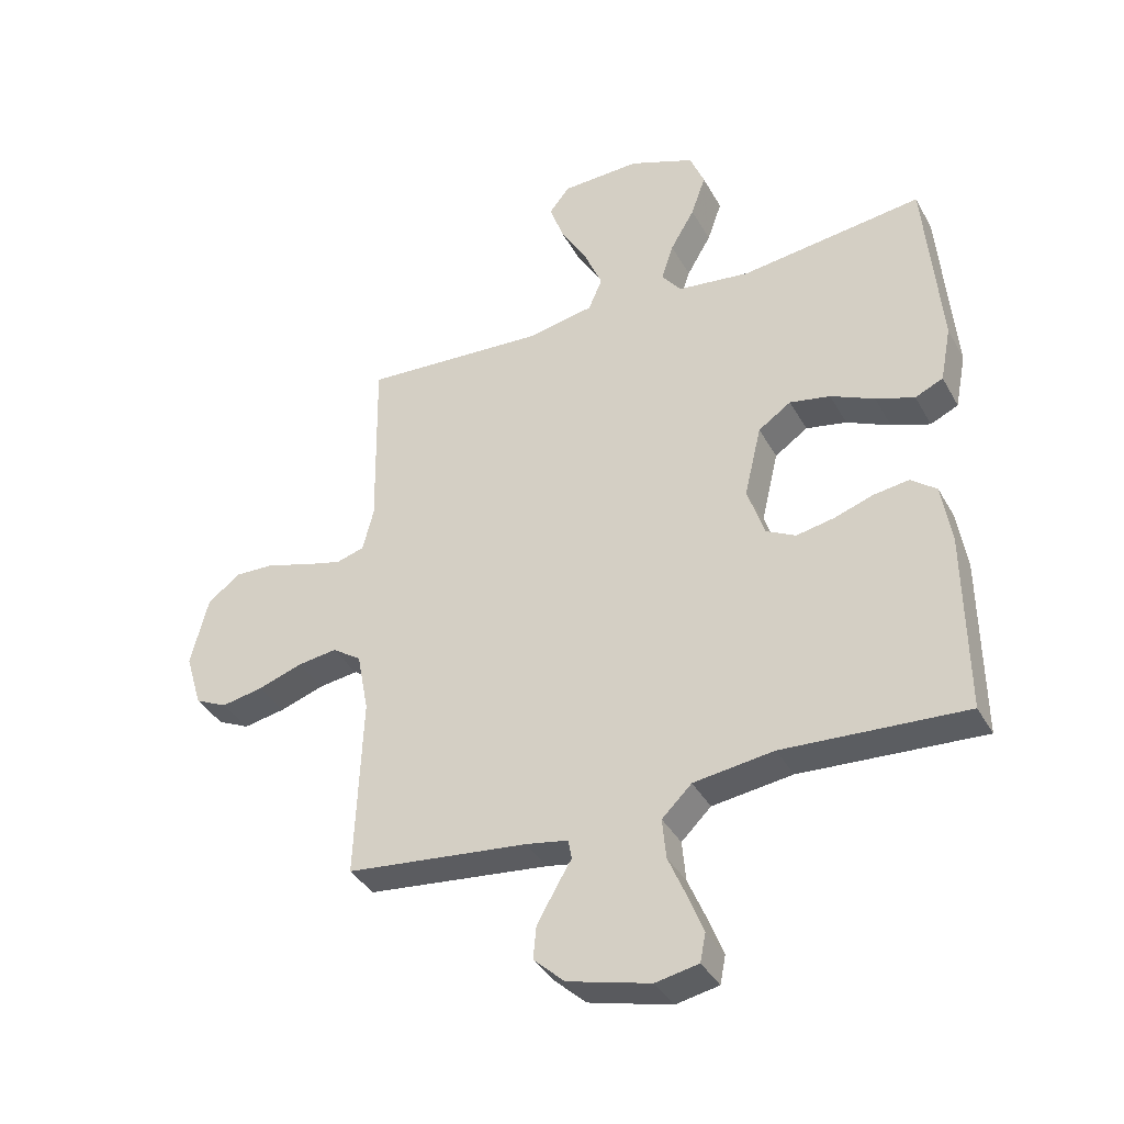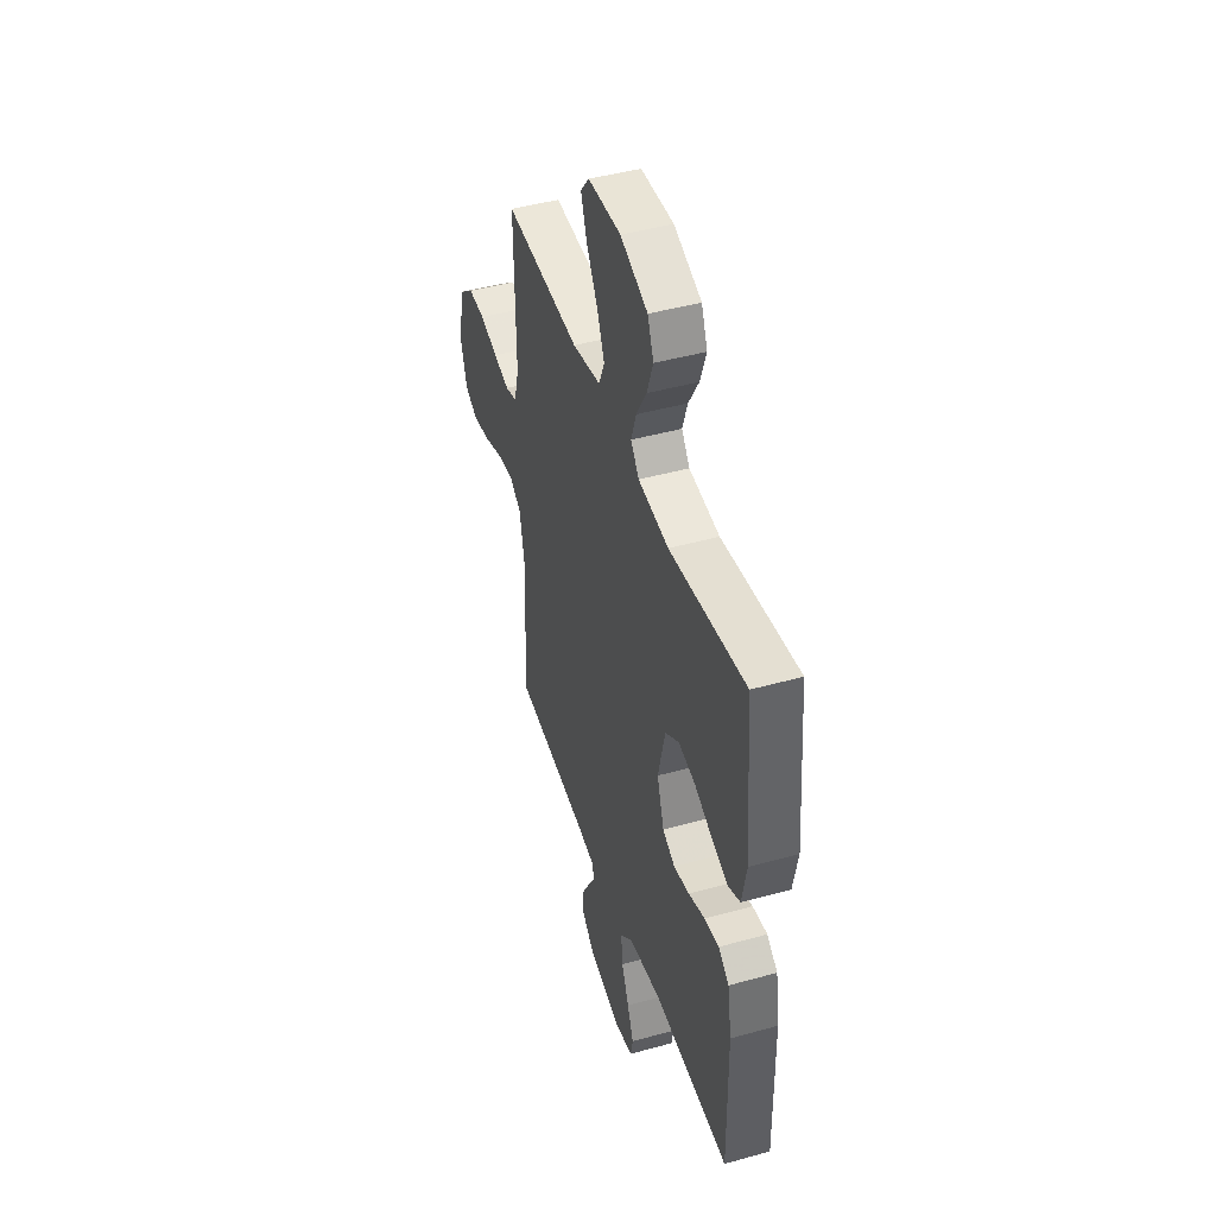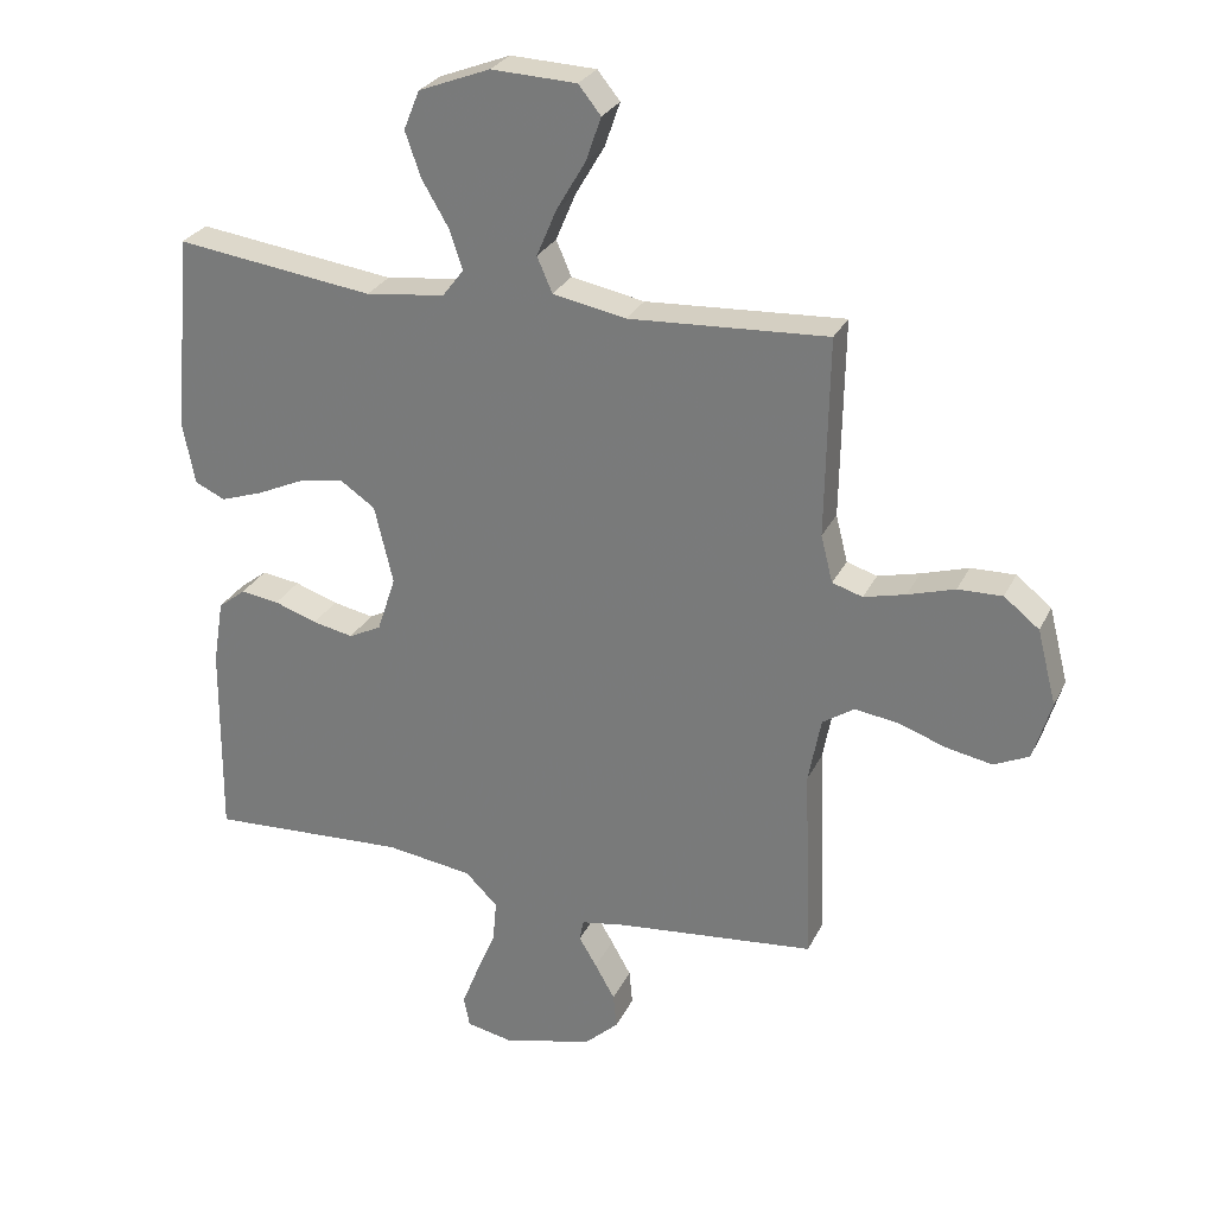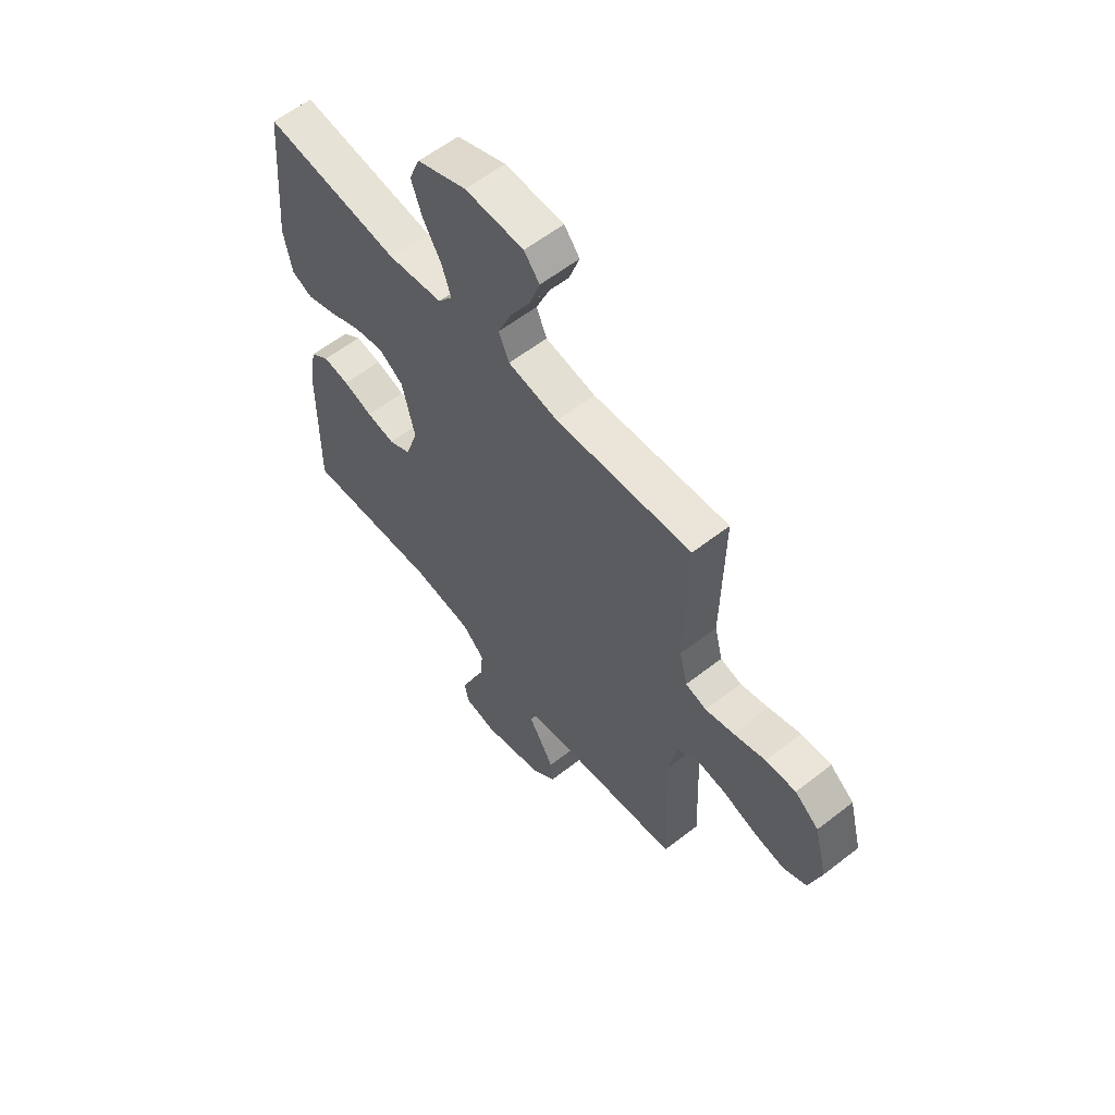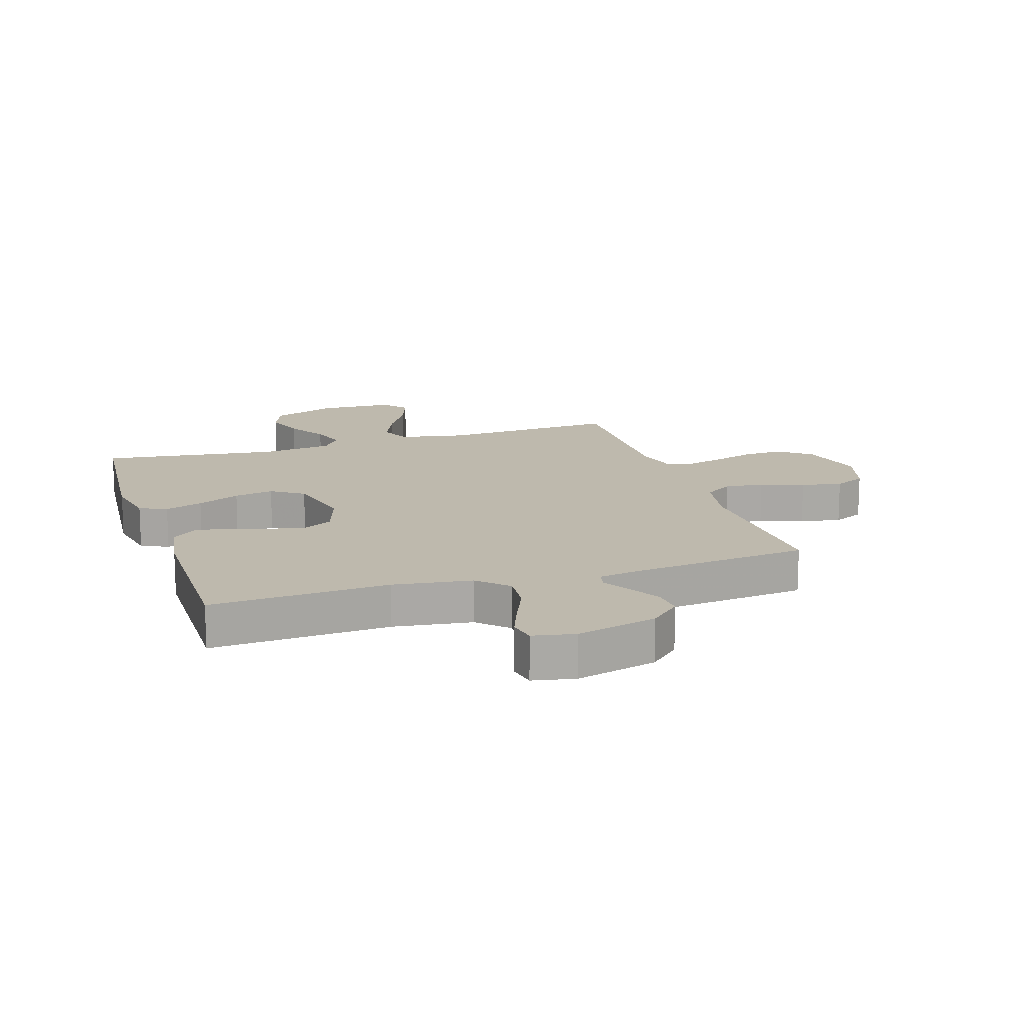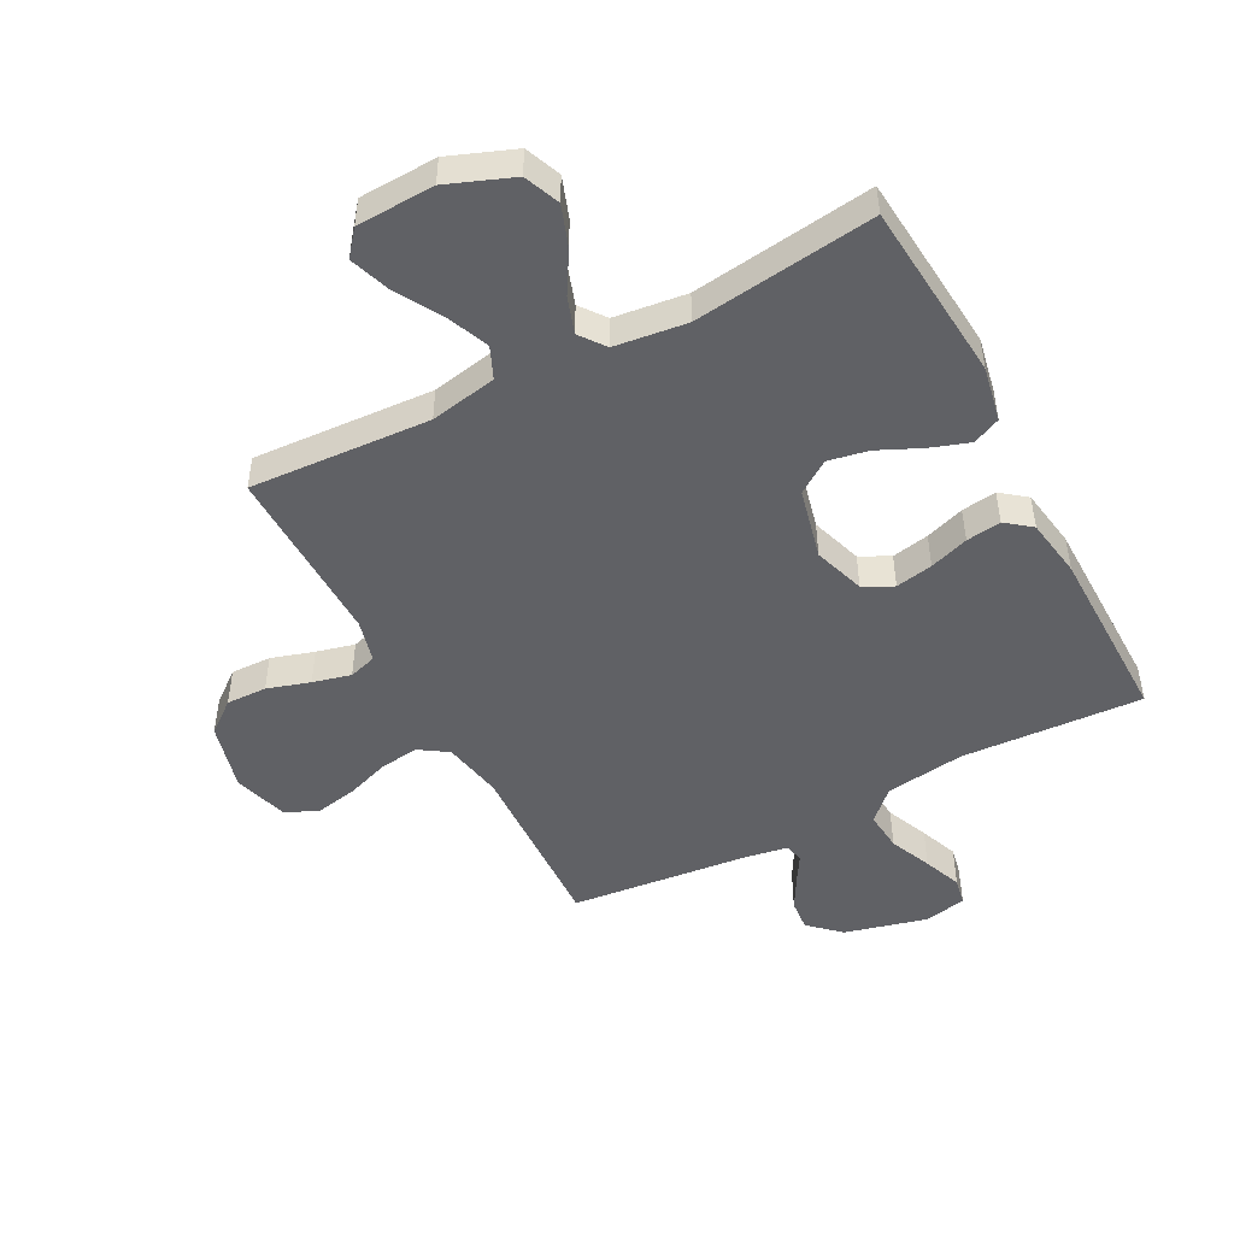
<metadata>
{"format":"obj","ext":"obj","renderer":"f3d","projection":"perspective","resolution":1024,"background":"white","views":[{"elev":-37.6,"azim":26.1,"up":"+Z"},{"elev":44.9,"azim":72.1,"up":"+Z"},{"elev":27.8,"azim":-158.3,"up":"+Z"},{"elev":59.2,"azim":-128.8,"up":"+Z"},{"elev":15.1,"azim":162.2,"up":"+Y"},{"elev":-48.5,"azim":27.8,"up":"+Y"}]}
</metadata>
<code>
v 0.5 0.07 -0.5
v 0.2 0.07 -0.483
v 0.068 0.07 -0.501
v 0.019 0.07 -0.549
v 0.025 0.07 -0.615
v 0.055 0.07 -0.685
v 0.08 0.07 -0.749
v 0.071 0.07 -0.795
v 0 0.07 -0.809
v -0.136 0.07 -0.774
v -0.187 0.07 -0.727
v -0.182 0.07 -0.674
v -0.152 0.07 -0.621
v -0.125 0.07 -0.576
v -0.131 0.07 -0.544
v -0.2 0.07 -0.532
v -0.5 0.07 -0.5
v -0.488 0.07 -0.2
v -0.507 0.07 -0.1
v -0.555 0.07 -0.068
v -0.62 0.07 -0.077
v -0.693 0.07 -0.102
v -0.762 0.07 -0.115
v -0.815 0.07 -0.09
v -0.842 0.07 0
v -0.813 0.07 0.113
v -0.76 0.07 0.155
v -0.693 0.07 0.153
v -0.622 0.07 0.131
v -0.559 0.07 0.115
v -0.513 0.07 0.129
v -0.495 0.07 0.2
v -0.5 0.07 0.5
v -0.2 0.07 0.482
v -0.089 0.07 0.503
v -0.066 0.07 0.556
v -0.096 0.07 0.627
v -0.14 0.07 0.702
v -0.163 0.07 0.768
v -0.129 0.07 0.81
v 0 0.07 0.815
v 0.108 0.07 0.773
v 0.132 0.07 0.714
v 0.108 0.07 0.646
v 0.068 0.07 0.578
v 0.048 0.07 0.518
v 0.08 0.07 0.476
v 0.2 0.07 0.461
v 0.5 0.07 0.5
v 0.526 0.07 0.2
v 0.508 0.07 0.108
v 0.462 0.07 0.087
v 0.398 0.07 0.109
v 0.326 0.07 0.142
v 0.259 0.07 0.155
v 0.205 0.07 0.118
v 0.177 0.07 0
v 0.205 0.07 -0.085
v 0.254 0.07 -0.11
v 0.316 0.07 -0.098
v 0.381 0.07 -0.076
v 0.439 0.07 -0.068
v 0.481 0.07 -0.101
v 0.497 0.07 -0.2
v 0.5 0 -0.5
v 0.2 0 -0.483
v 0.068 0 -0.501
v 0.019 0 -0.549
v 0.025 0 -0.615
v 0.055 0 -0.685
v 0.08 0 -0.749
v 0.071 0 -0.795
v 0 0 -0.809
v -0.136 0 -0.774
v -0.187 0 -0.727
v -0.182 0 -0.674
v -0.152 0 -0.621
v -0.125 0 -0.576
v -0.131 0 -0.544
v -0.2 0 -0.532
v -0.5 0 -0.5
v -0.488 0 -0.2
v -0.507 0 -0.1
v -0.555 0 -0.068
v -0.62 0 -0.077
v -0.693 0 -0.102
v -0.762 0 -0.115
v -0.815 0 -0.09
v -0.842 0 0
v -0.813 0 0.113
v -0.76 0 0.155
v -0.693 0 0.153
v -0.622 0 0.131
v -0.559 0 0.115
v -0.513 0 0.129
v -0.495 0 0.2
v -0.5 0 0.5
v -0.2 0 0.482
v -0.089 0 0.503
v -0.066 0 0.556
v -0.096 0 0.627
v -0.14 0 0.702
v -0.163 0 0.768
v -0.129 0 0.81
v 0 0 0.815
v 0.108 0 0.773
v 0.132 0 0.714
v 0.108 0 0.646
v 0.068 0 0.578
v 0.048 0 0.518
v 0.08 0 0.476
v 0.2 0 0.461
v 0.5 0 0.5
v 0.526 0 0.2
v 0.508 0 0.108
v 0.462 0 0.087
v 0.398 0 0.109
v 0.326 0 0.142
v 0.259 0 0.155
v 0.205 0 0.118
v 0.177 0 0
v 0.205 0 -0.085
v 0.254 0 -0.11
v 0.316 0 -0.098
v 0.381 0 -0.076
v 0.439 0 -0.068
v 0.481 0 -0.101
v 0.497 0 -0.2
f 63 64 1 2
f 60 61 62 63
f 59 60 63 2
f 58 59 2 3
f 57 58 3 4
f 56 57 4
f 51 52 53 54
f 51 54 55
f 48 49 50 51
f 47 48 51 55
f 46 47 55 56
f 42 43 44 45
f 42 45 46
f 41 42 46
f 40 41 46
f 37 38 39 40
f 36 37 40 46
f 35 36 46 56
f 32 33 34
f 31 32 34 35
f 26 27 28 29
f 26 29 30
f 25 26 30
f 24 25 30 31
f 21 22 23 24
f 20 21 24 31
f 16 17 18
f 15 16 18 19
f 11 12 13 14
f 9 10 11 14
f 9 14 15
f 8 9 15
f 5 6 7 8
f 5 8 15
f 4 5 15 19
f 35 56 4 19
f 19 20 31 35
f 66 65 128 127
f 127 126 125 124
f 66 127 124 123
f 67 66 123 122
f 68 67 122 121
f 68 121 120
f 118 117 116 115
f 119 118 115
f 115 114 113 112
f 119 115 112 111
f 120 119 111 110
f 109 108 107 106
f 110 109 106
f 110 106 105
f 110 105 104
f 104 103 102 101
f 110 104 101 100
f 120 110 100 99
f 98 97 96
f 99 98 96 95
f 93 92 91 90
f 94 93 90
f 94 90 89
f 95 94 89 88
f 88 87 86 85
f 95 88 85 84
f 82 81 80
f 83 82 80 79
f 78 77 76 75
f 78 75 74 73
f 79 78 73
f 79 73 72
f 72 71 70 69
f 79 72 69
f 83 79 69 68
f 83 68 120 99
f 99 95 84 83
f 1 65 66 2
f 2 66 67 3
f 3 67 68 4
f 4 68 69 5
f 5 69 70 6
f 6 70 71 7
f 7 71 72 8
f 8 72 73 9
f 9 73 74 10
f 10 74 75 11
f 11 75 76 12
f 12 76 77 13
f 13 77 78 14
f 14 78 79 15
f 15 79 80 16
f 16 80 81 17
f 17 81 82 18
f 18 82 83 19
f 19 83 84 20
f 20 84 85 21
f 21 85 86 22
f 22 86 87 23
f 23 87 88 24
f 24 88 89 25
f 25 89 90 26
f 26 90 91 27
f 27 91 92 28
f 28 92 93 29
f 29 93 94 30
f 30 94 95 31
f 31 95 96 32
f 32 96 97 33
f 33 97 98 34
f 34 98 99 35
f 35 99 100 36
f 36 100 101 37
f 37 101 102 38
f 38 102 103 39
f 39 103 104 40
f 40 104 105 41
f 41 105 106 42
f 42 106 107 43
f 43 107 108 44
f 44 108 109 45
f 45 109 110 46
f 46 110 111 47
f 47 111 112 48
f 48 112 113 49
f 49 113 114 50
f 50 114 115 51
f 51 115 116 52
f 52 116 117 53
f 53 117 118 54
f 54 118 119 55
f 55 119 120 56
f 56 120 121 57
f 57 121 122 58
f 58 122 123 59
f 59 123 124 60
f 60 124 125 61
f 61 125 126 62
f 62 126 127 63
f 63 127 128 64
f 64 128 65 1

</code>
